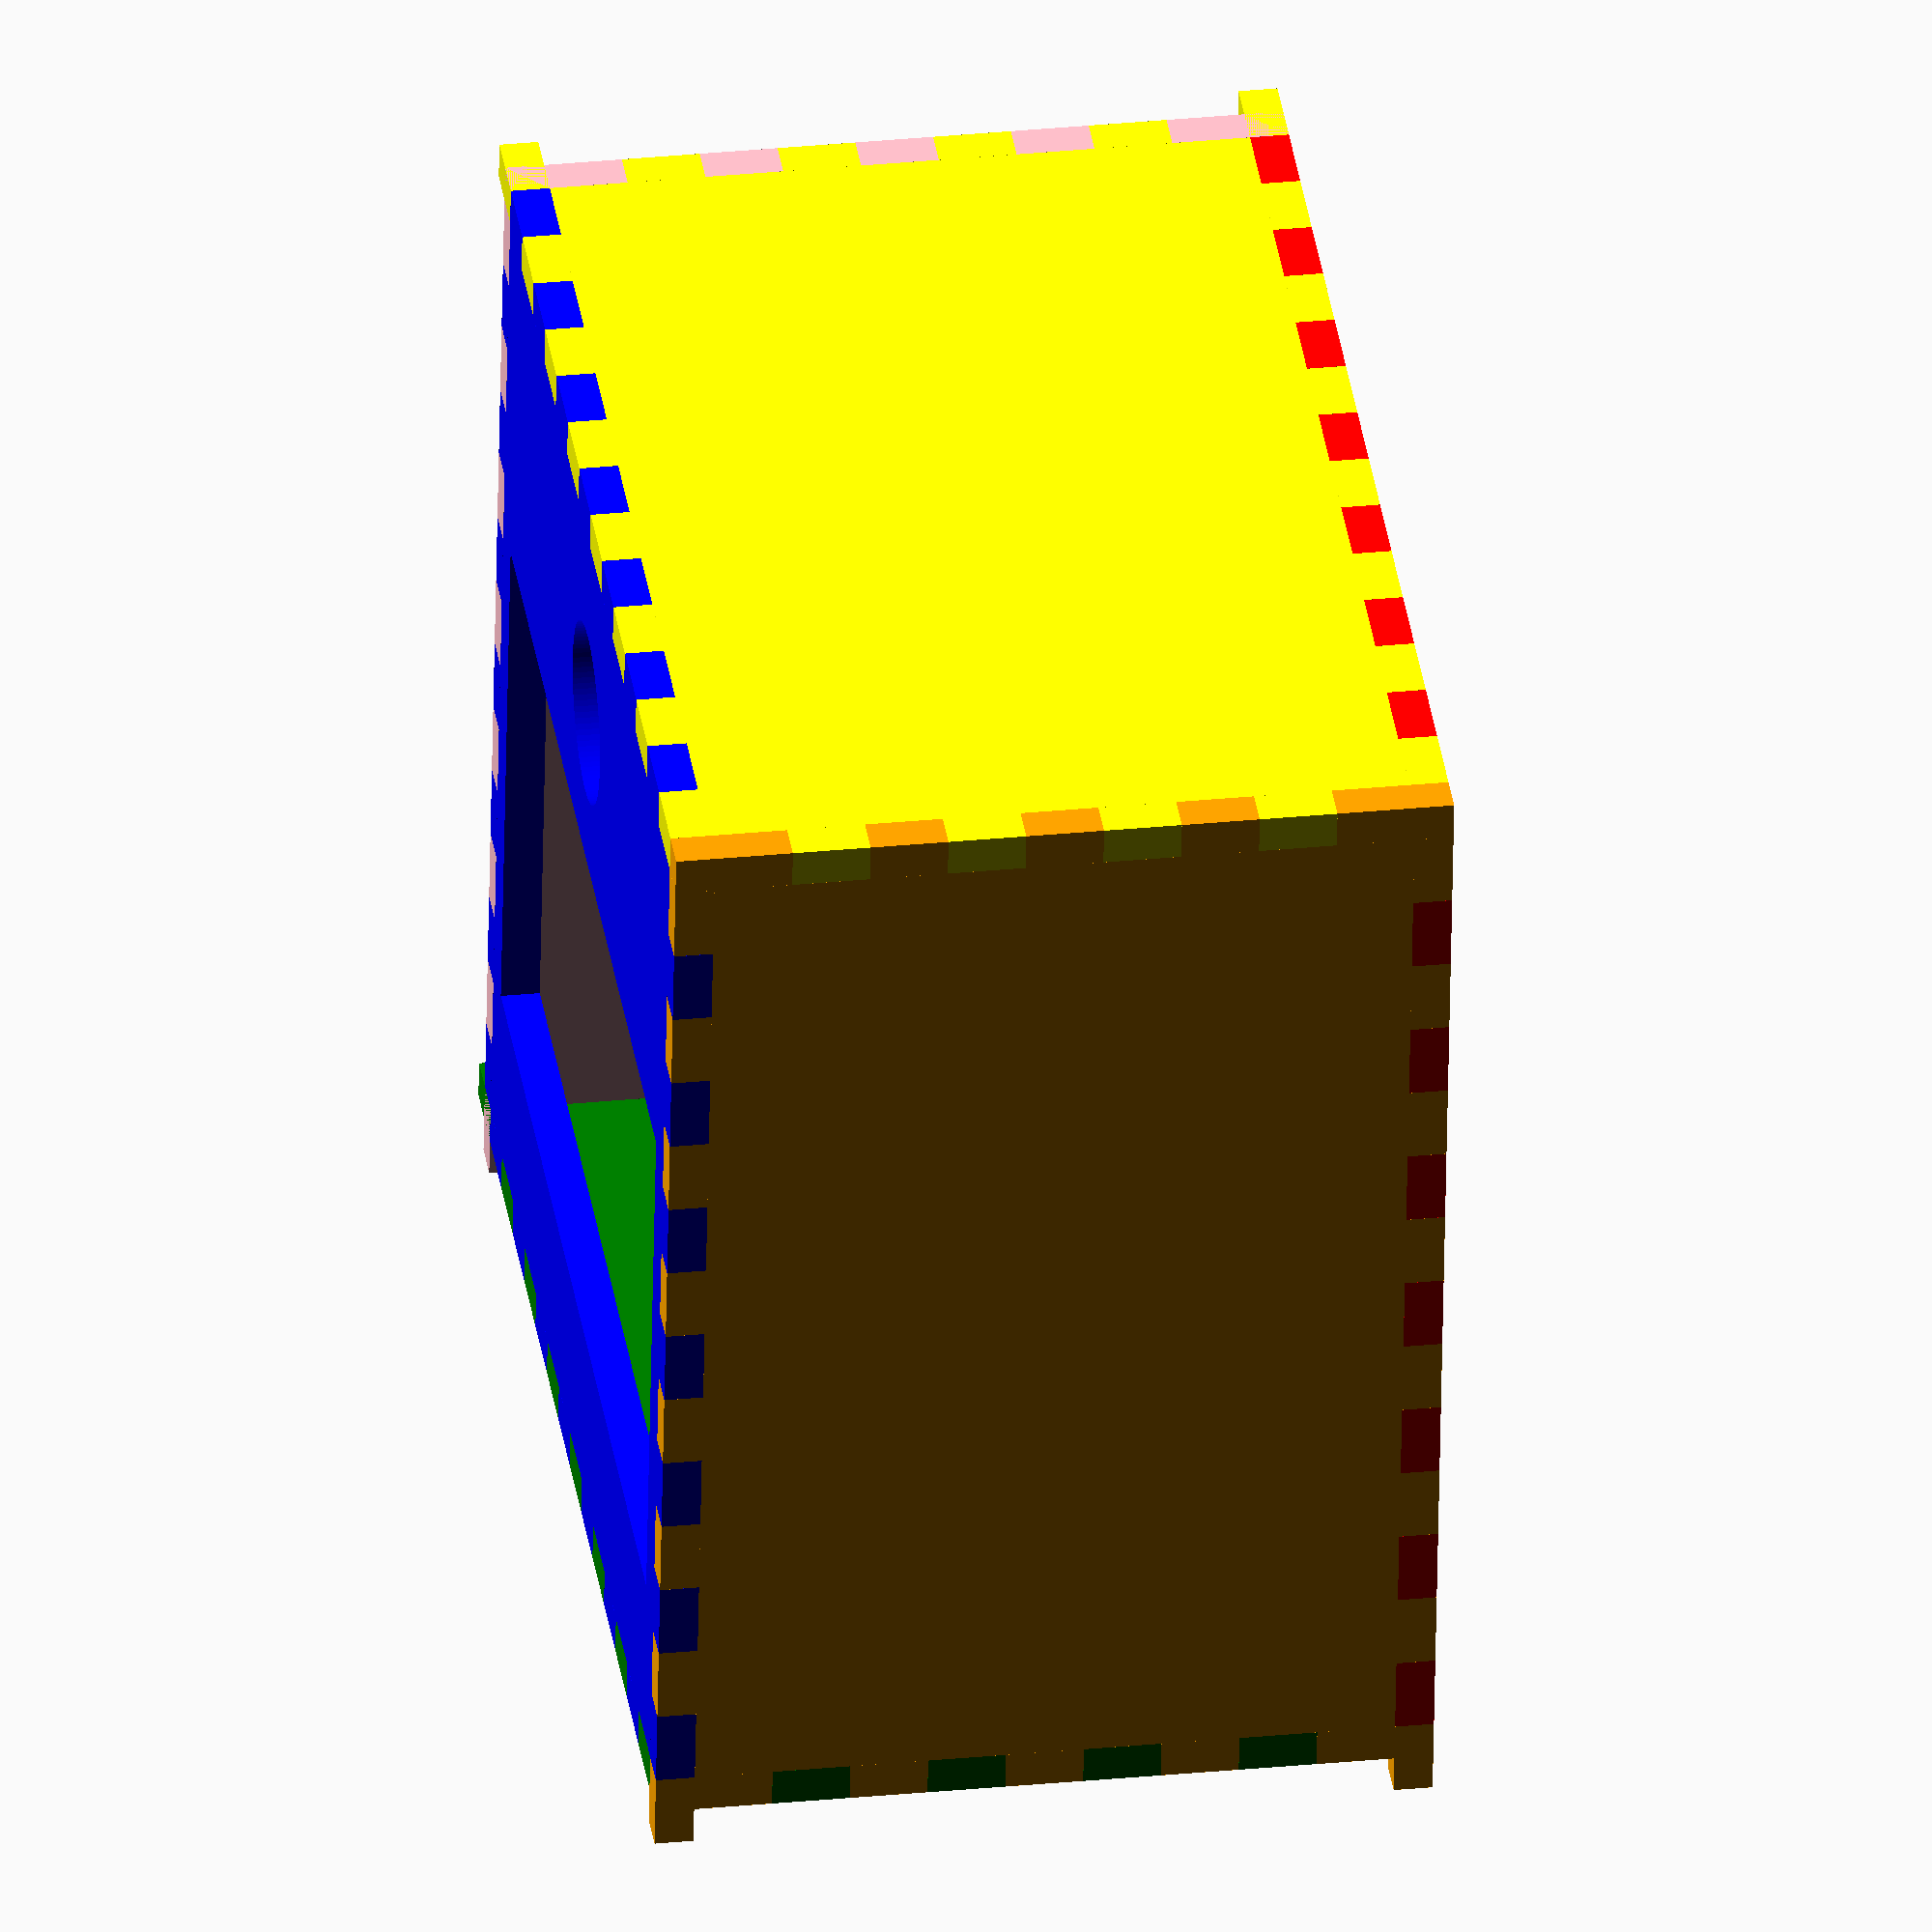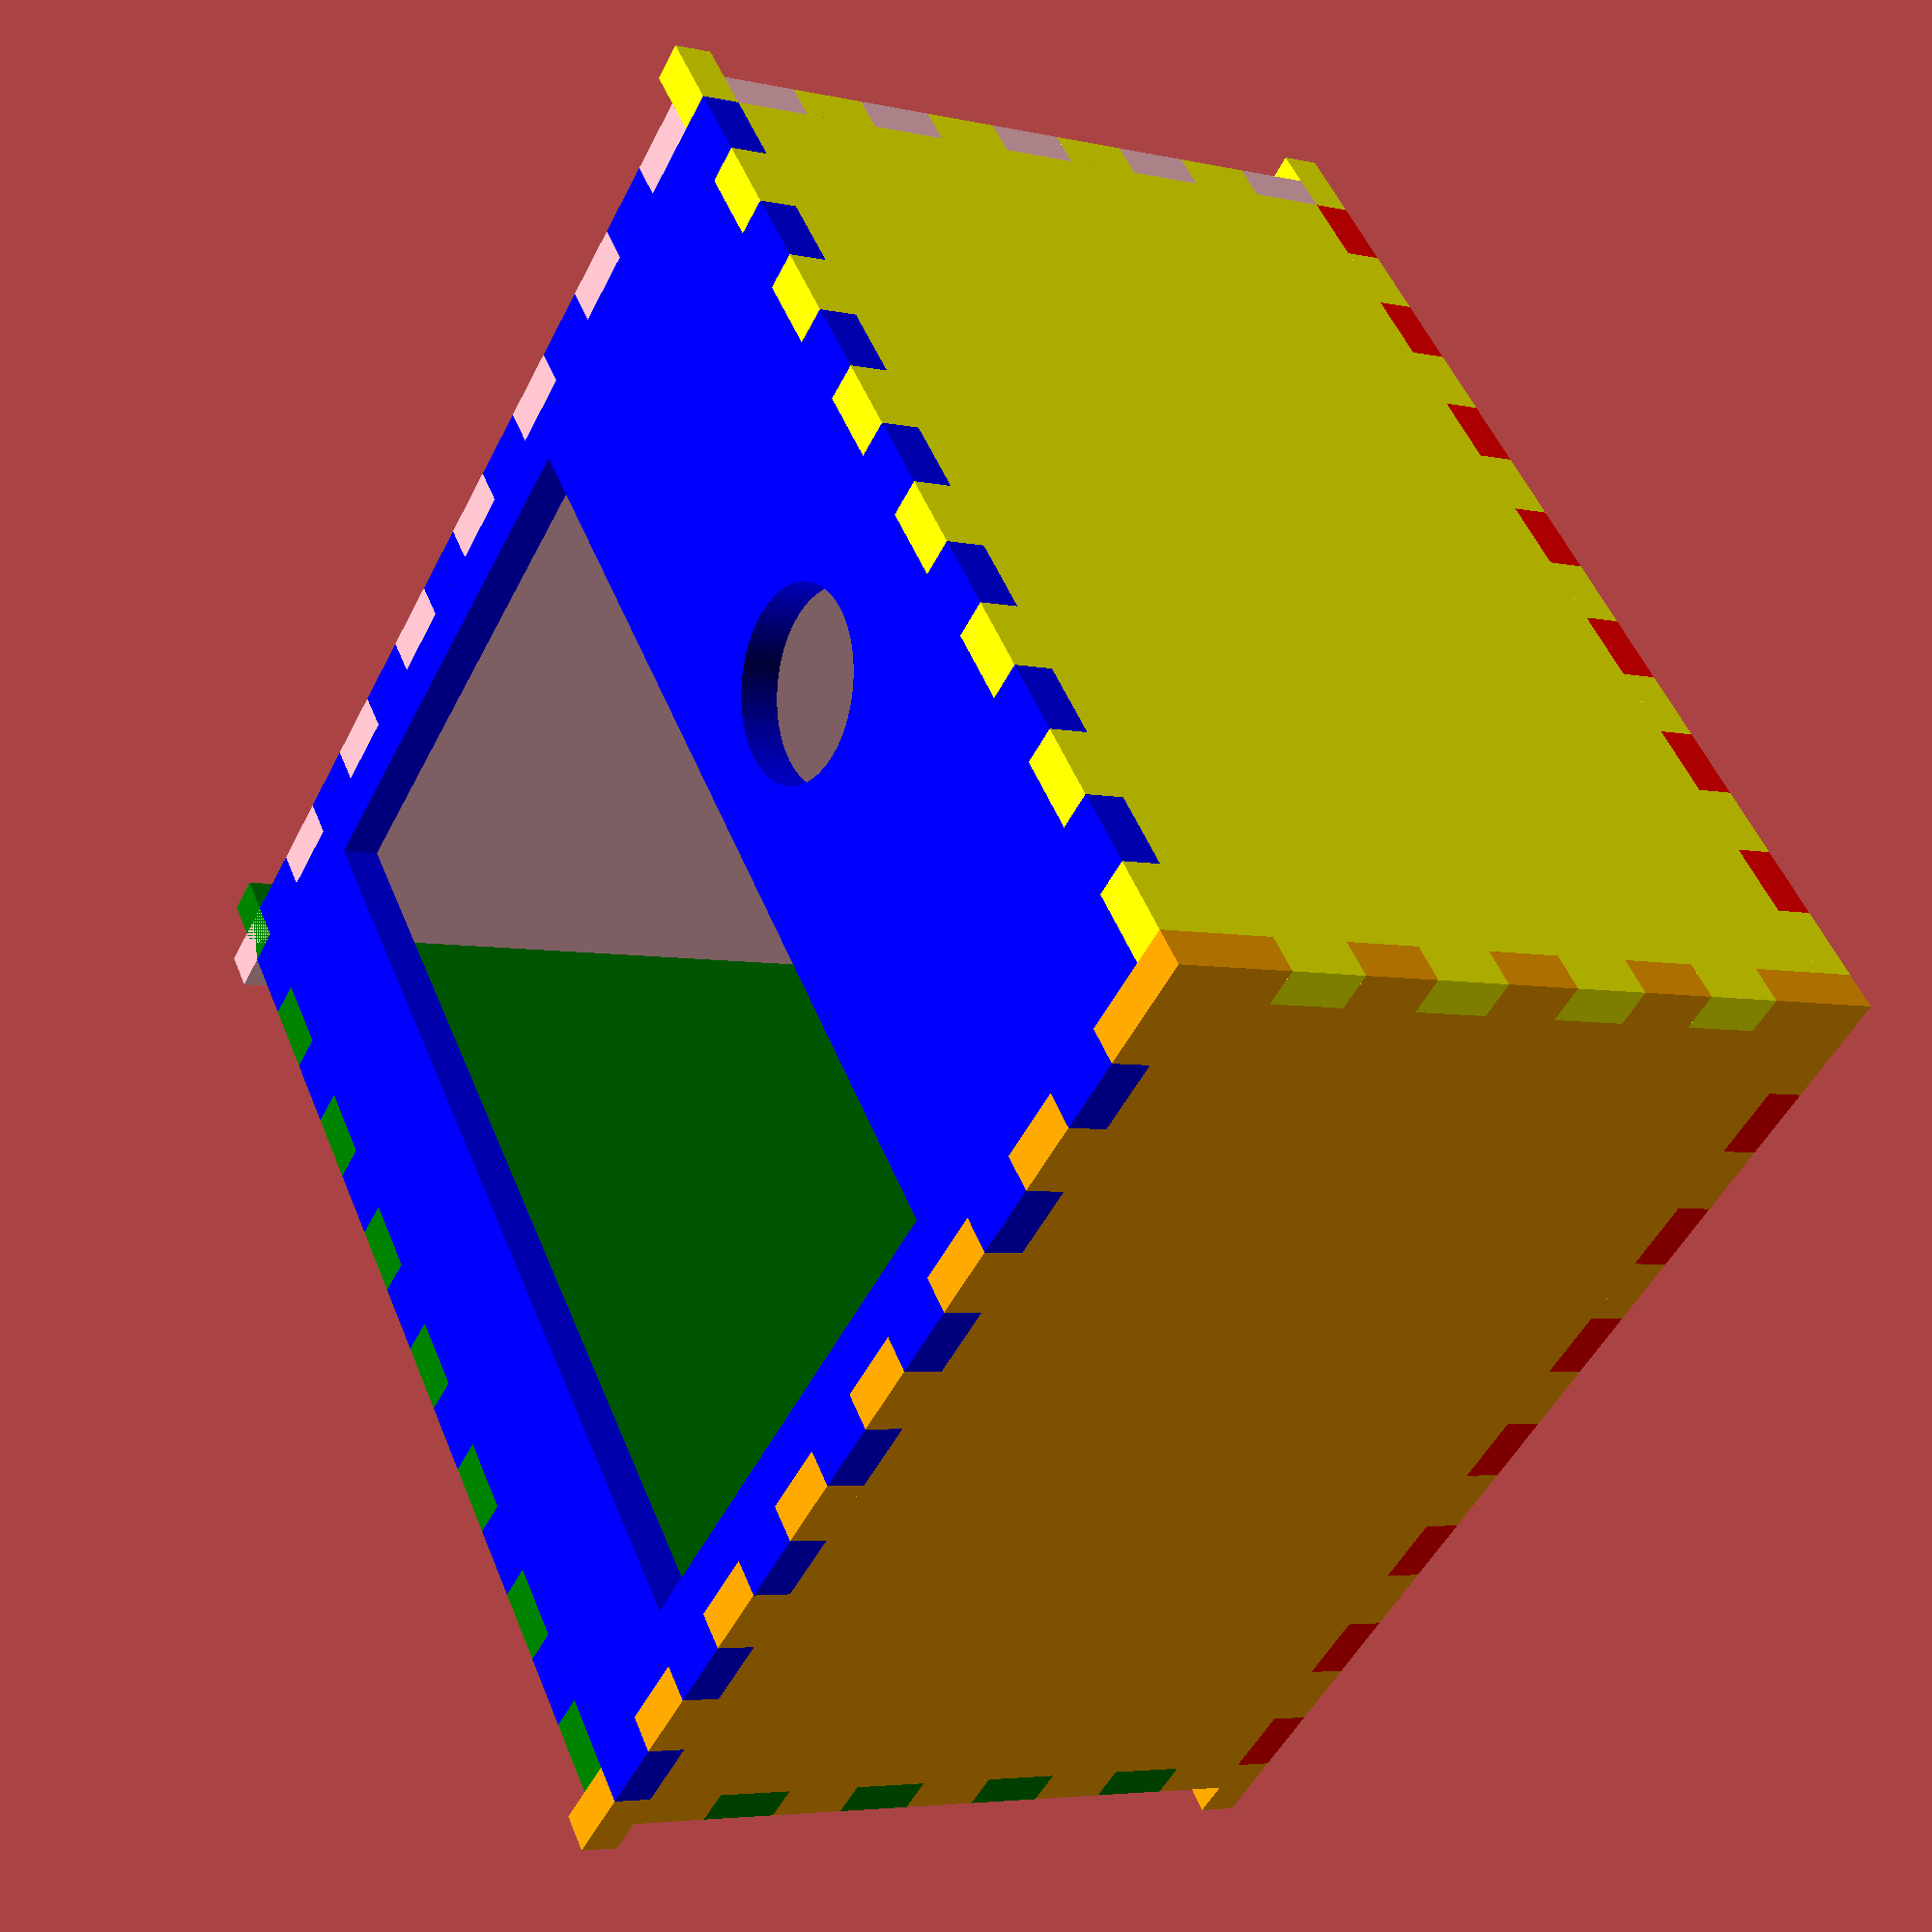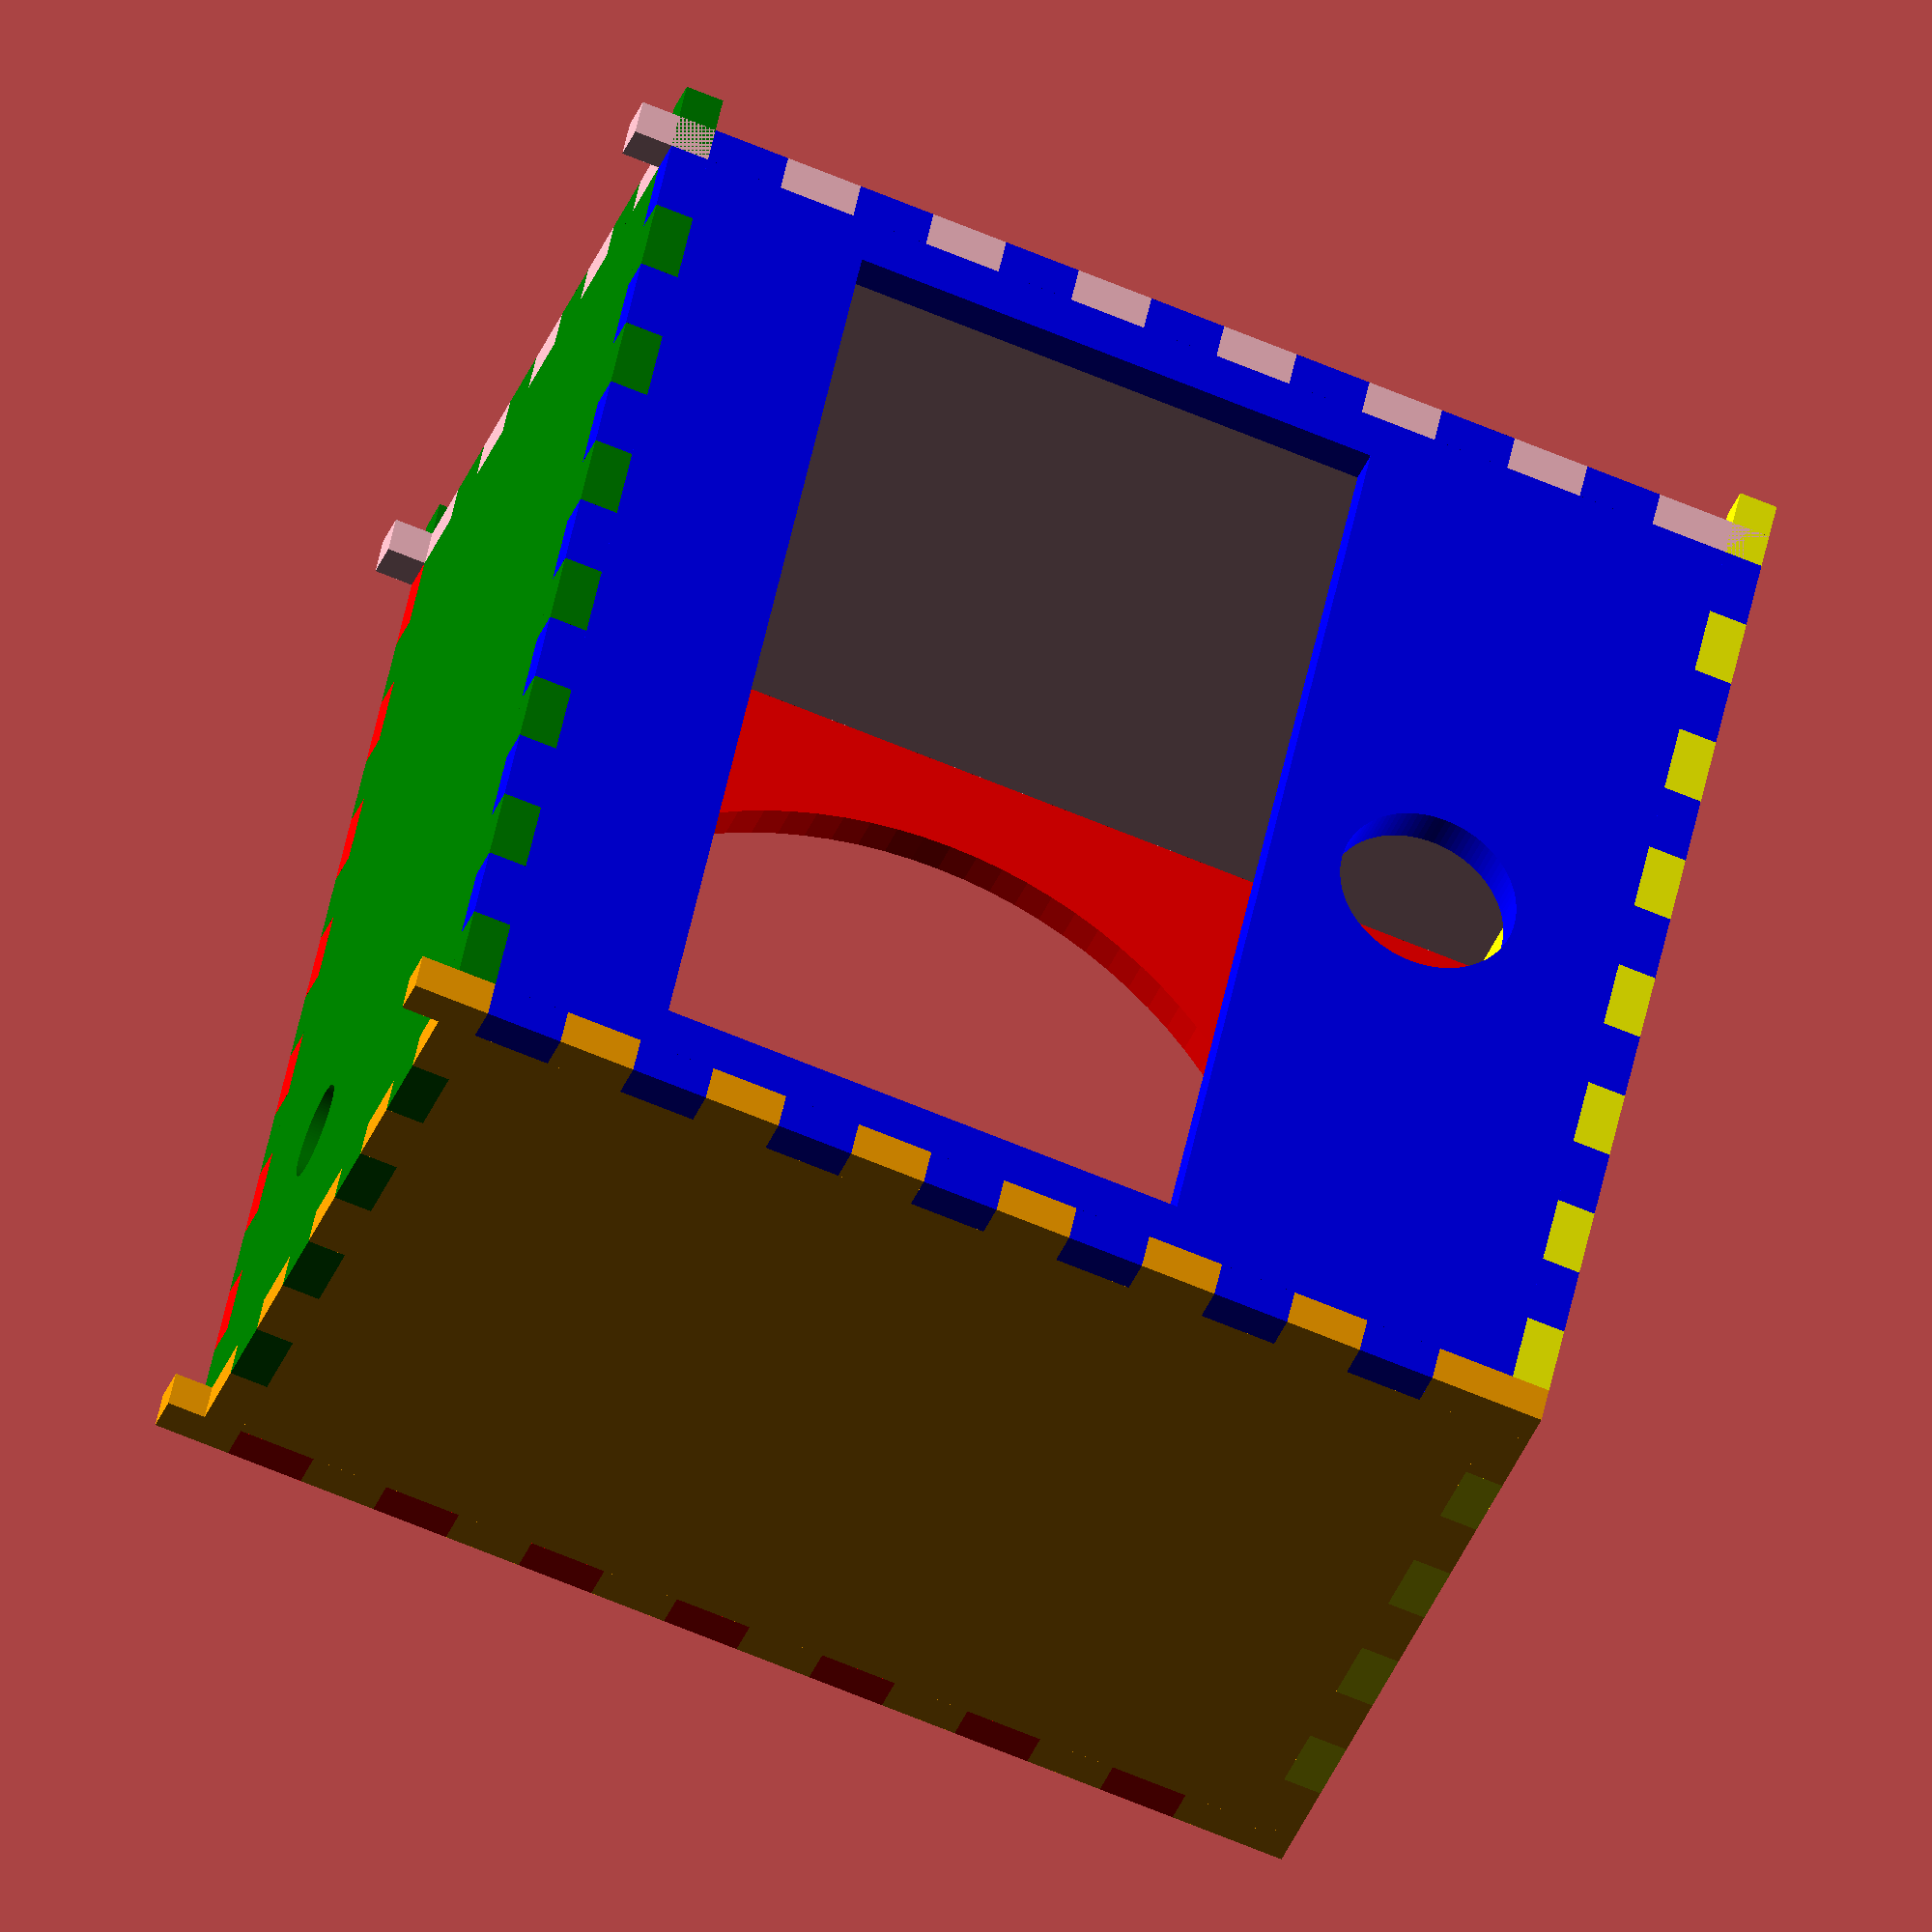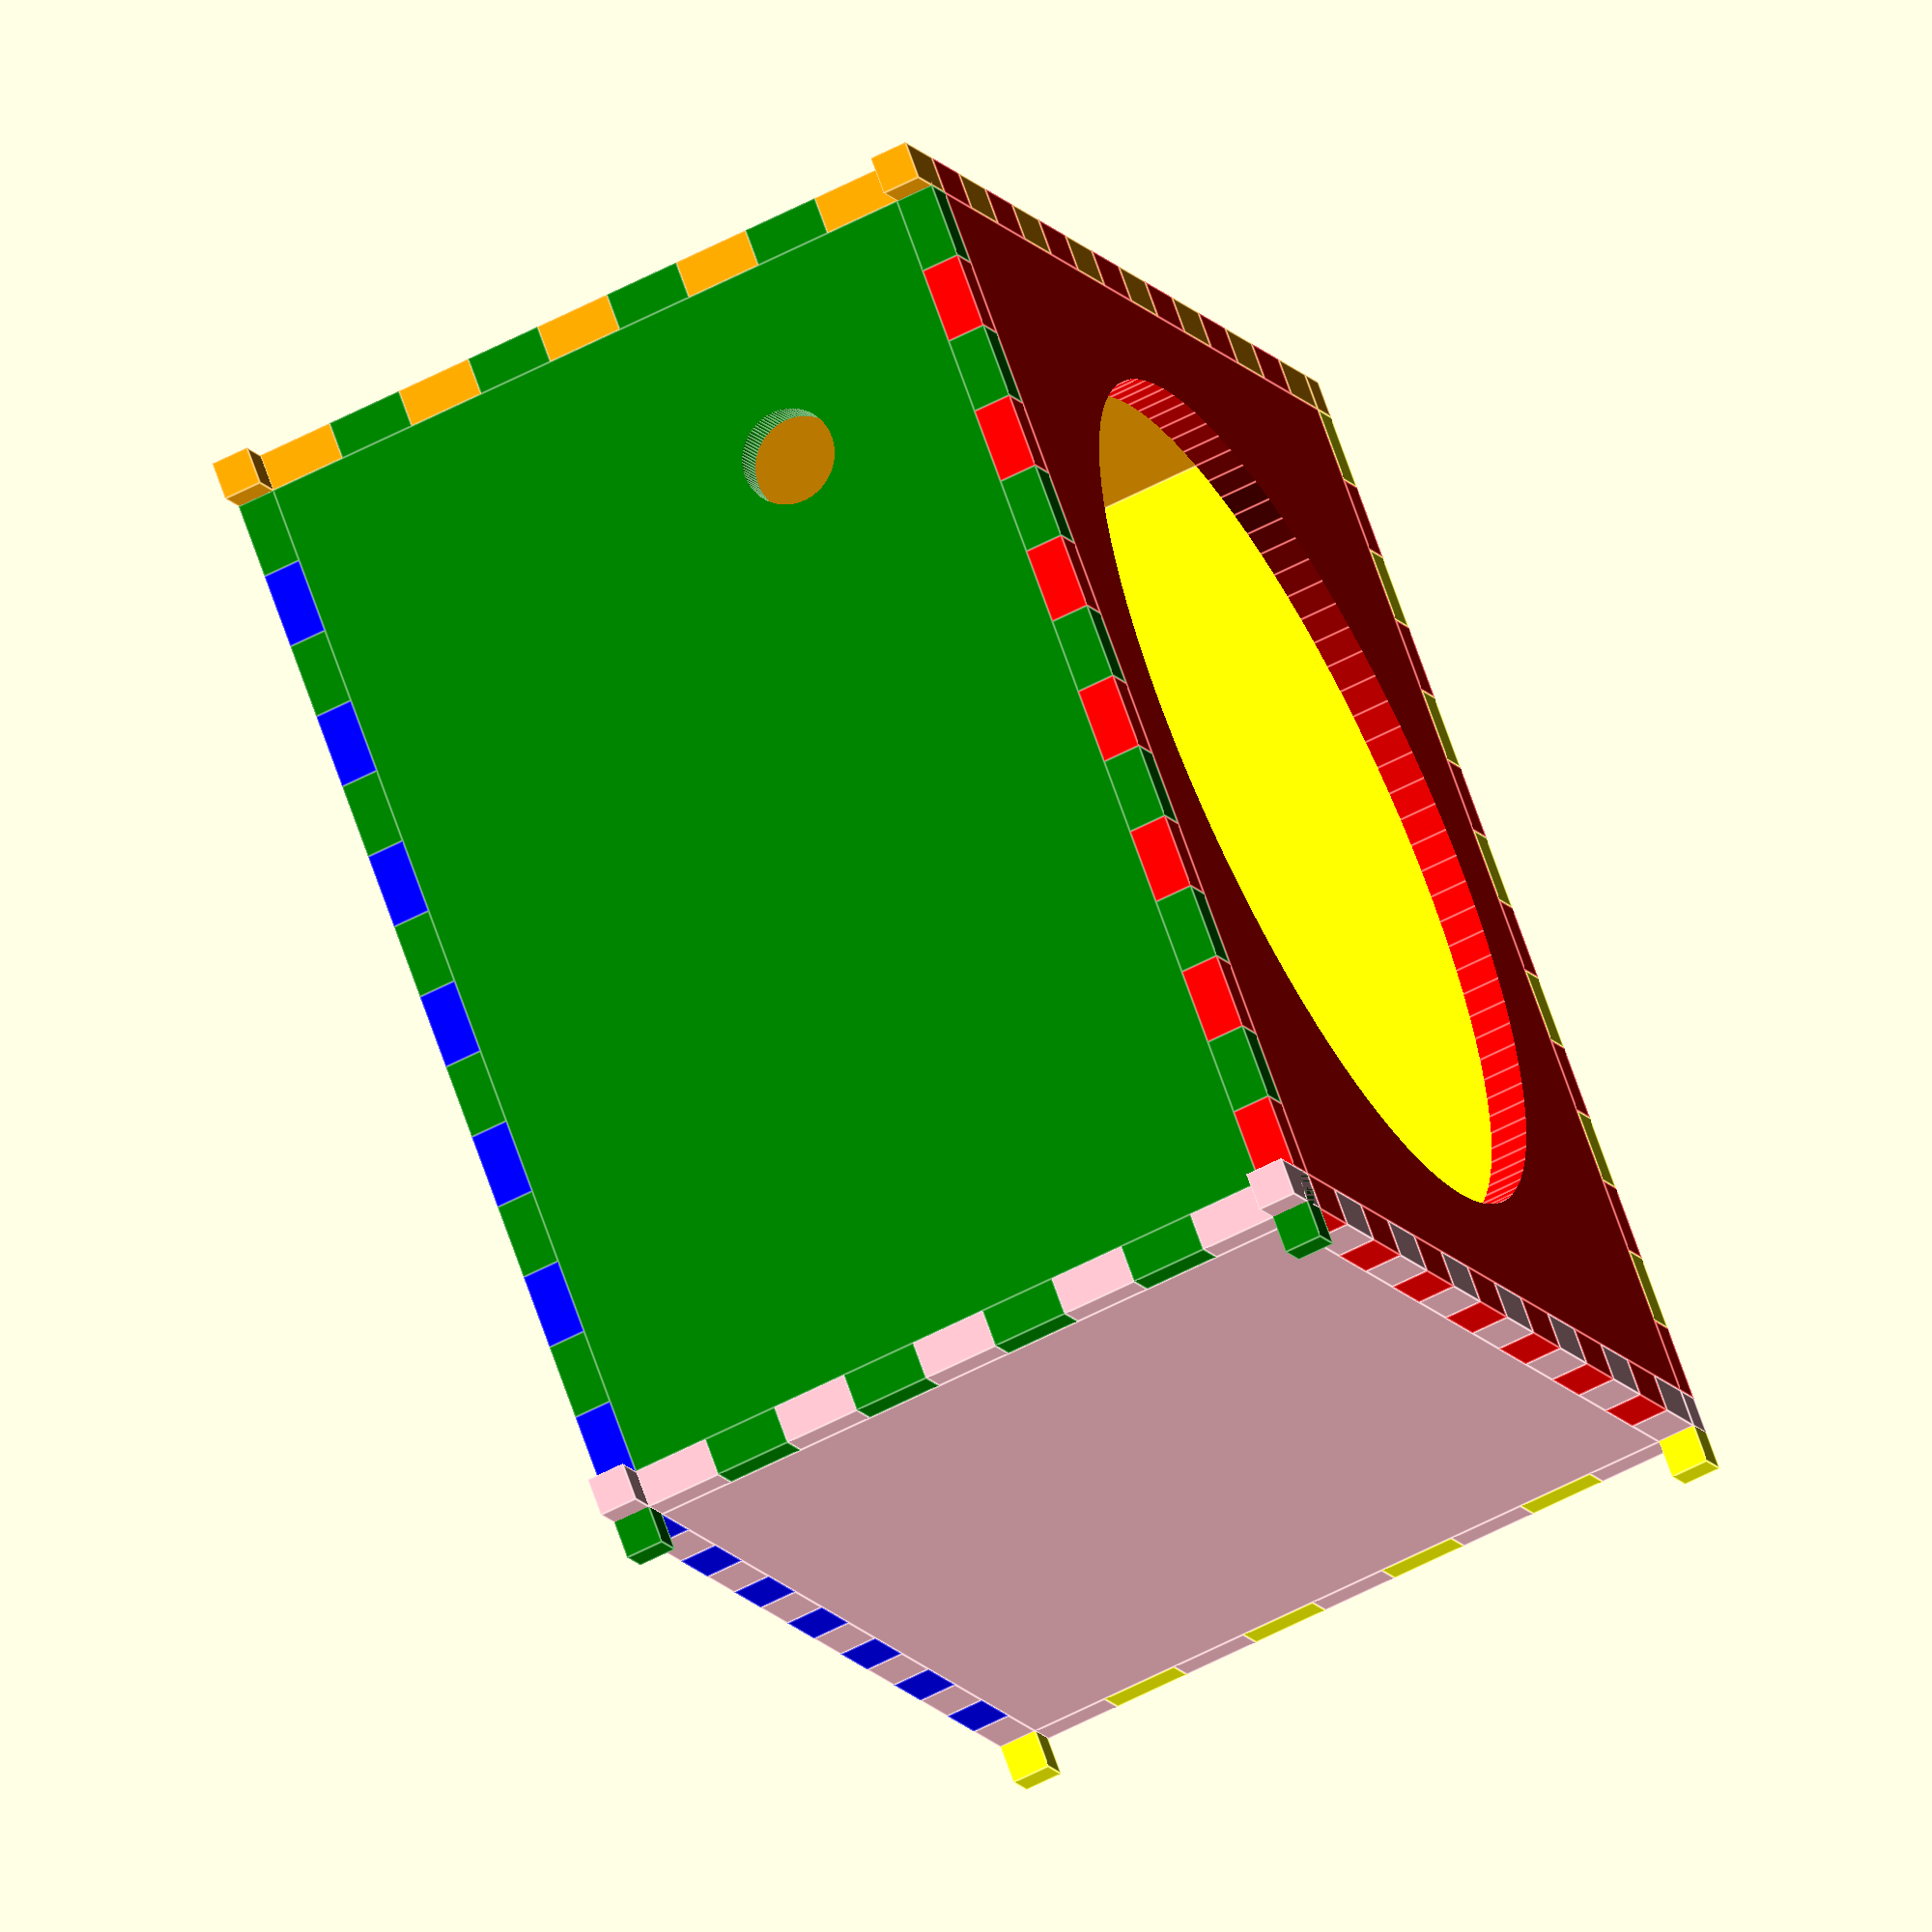
<openscad>
PRINTER_WIDTH = 10.2;
PRINTER_DEPTH = 5.6;

BOX_WIDTH = 11.2;
BOX_DEPTH = 11.2;
BOX_HEIGHT = 7.2;

BUTTON_DIAMETER = 1.9;

WOOD_WIDTH = .4;

module Pins(length, wood_width, beginning, end) {
    for (i = [beginning : 4 : (length) / wood_width + end]) {
        translate([i * wood_width, 0, 0]) {
            cube([wood_width * 2, wood_width + .0001, wood_width + .0001]);
        }
    }
}

module Wall(width, height, wood_width, corners, beginnings, ends) {
    cube([width, height, wood_width]);
    translate([0, -wood_width, 0]) {
        Pins(width, wood_width, beginnings[0], ends[0]);
        if (corners) {
            translate([-wood_width, 0, 0]) 
            cube([wood_width, wood_width, wood_width]);
        }
    }
    translate([0, height, 0]) {
        Pins(width, wood_width, beginnings[1], ends[1]);
        if (corners) {
            translate([width, 0, 0]) 
            cube([wood_width, wood_width, wood_width]);
        }
    }
    translate([0, 0, 0]) {
        rotate([0, 0, 90]) {
            Pins(height, wood_width, beginnings[2], ends[2]);
            if (corners) {
                translate([height, 0, 0]) 
                cube([wood_width, wood_width, wood_width]);
            }
        }
    }
    translate([width + wood_width, 0, 0]) {
        rotate([0, 0, 90]) {
            Pins(height, wood_width, beginnings[3], ends[3]);
            if (corners) {
                translate([-wood_width, 0, 0]) 
                cube([wood_width, wood_width, wood_width]);
            }
        }
    }
}

module Top() {
    difference() {
        Wall(BOX_WIDTH, BOX_DEPTH, WOOD_WIDTH, false, [2, 2, 2, 2], [0, 0, 0, 0]);
        translate([(BOX_WIDTH - PRINTER_WIDTH) / 2, (BOX_DEPTH - PRINTER_DEPTH) / 2 + 1, -.1]) {
            cube([PRINTER_WIDTH, PRINTER_DEPTH, WOOD_WIDTH + 0.2]);
        }
        translate([(BOX_WIDTH) / 2, (BOX_DEPTH) / 2 - 3.5, -.1]) {
            cylinder(d=BUTTON_DIAMETER, $fn=100);
        }
    }
}

module Bottom() {
    difference() {
        Wall(BOX_WIDTH, BOX_DEPTH, WOOD_WIDTH, false, [2, 2, 2, 2], [0, 0, 0, 0]);
        diam = min(BOX_WIDTH, BOX_DEPTH) - 2;
        translate([BOX_WIDTH / 2, BOX_DEPTH / 2, -.1]) {
            cylinder(d=diam, h=WOOD_WIDTH + 1, $fn=100);
        }
    }
}

module Front() {
    Wall(BOX_WIDTH, BOX_HEIGHT, WOOD_WIDTH, false, [0, 0, 2, 2], [0, 0, -2, -2]);
}

module Back() {
    difference() {
        Wall(BOX_WIDTH, BOX_HEIGHT, WOOD_WIDTH, false, [0, 0, 2, 2], [0, 0, -2, -2]);
        translate([2, 2, -.1]) {
            cylinder(d=1, h=WOOD_WIDTH + 1, $fn=100);
        }
    }
}


module Left() {
    Wall(BOX_HEIGHT, BOX_DEPTH, WOOD_WIDTH, true, [0, 0, 0, 0], [0, 0, 0, 0]);
}

module Right() {
    Wall(BOX_HEIGHT, BOX_DEPTH, WOOD_WIDTH, true, [0, 0, 0, 0], [0, 0, 0, 0]);
}

module 3D() {
    translate([0, 0, BOX_HEIGHT + WOOD_WIDTH]) {
        color("blue")
        Top();
    }

    // Bottom with M-Cutout
    translate([0, 0, 0]) {
        color("red")
        Bottom();
    }

    translate([0, 0, WOOD_WIDTH]) {
        rotate([90, 0, 0]) {
            color("yellow")
            Front();
        }
    }

    translate([0, BOX_DEPTH + WOOD_WIDTH, WOOD_WIDTH]) {
        rotate([90, 0, 0]) {
            color("green")
            Back();
        }
    }

    translate([-WOOD_WIDTH, 0, BOX_HEIGHT + WOOD_WIDTH]) {
        rotate([0, 90, 0]) {
            color("orange")
            Left();
        }
    }

    translate([BOX_WIDTH, 0, BOX_HEIGHT + WOOD_WIDTH]) {
        rotate([0, 90, 0]) {
            color("pink")
            Right();
        }
    }
}

module 2D() {
    translate([0, BOX_WIDTH + WOOD_WIDTH * 3, 0]) {
        color("blue")
        Top();
    }

    translate([0, 0, 0]) {
        color("red")
        Bottom();
    }

    translate([BOX_WIDTH + WOOD_WIDTH * 3, 0, 0]) {
        color("yellow")
        Front();
    }

    translate([BOX_WIDTH + WOOD_WIDTH * 3, BOX_WIDTH + WOOD_WIDTH * 3, 0]) {
            color("green")
            Back();
    }

    translate([2 * BOX_WIDTH + WOOD_WIDTH * 6, 0, 0]) {
        color("orange")
        Left();
    }

    translate([2 * BOX_WIDTH + WOOD_WIDTH * 6, BOX_WIDTH + WOOD_WIDTH * 3, 0]) {
        color("pink")
        Right();
    }
}

3D();

// Right();

// projection() {
//     2D();
// }

</openscad>
<views>
elev=330.6 azim=187.0 roll=81.6 proj=o view=wireframe
elev=184.8 azim=50.1 roll=125.1 proj=p view=solid
elev=36.3 azim=281.8 roll=340.7 proj=o view=wireframe
elev=239.9 azim=314.2 roll=61.8 proj=o view=edges
</views>
